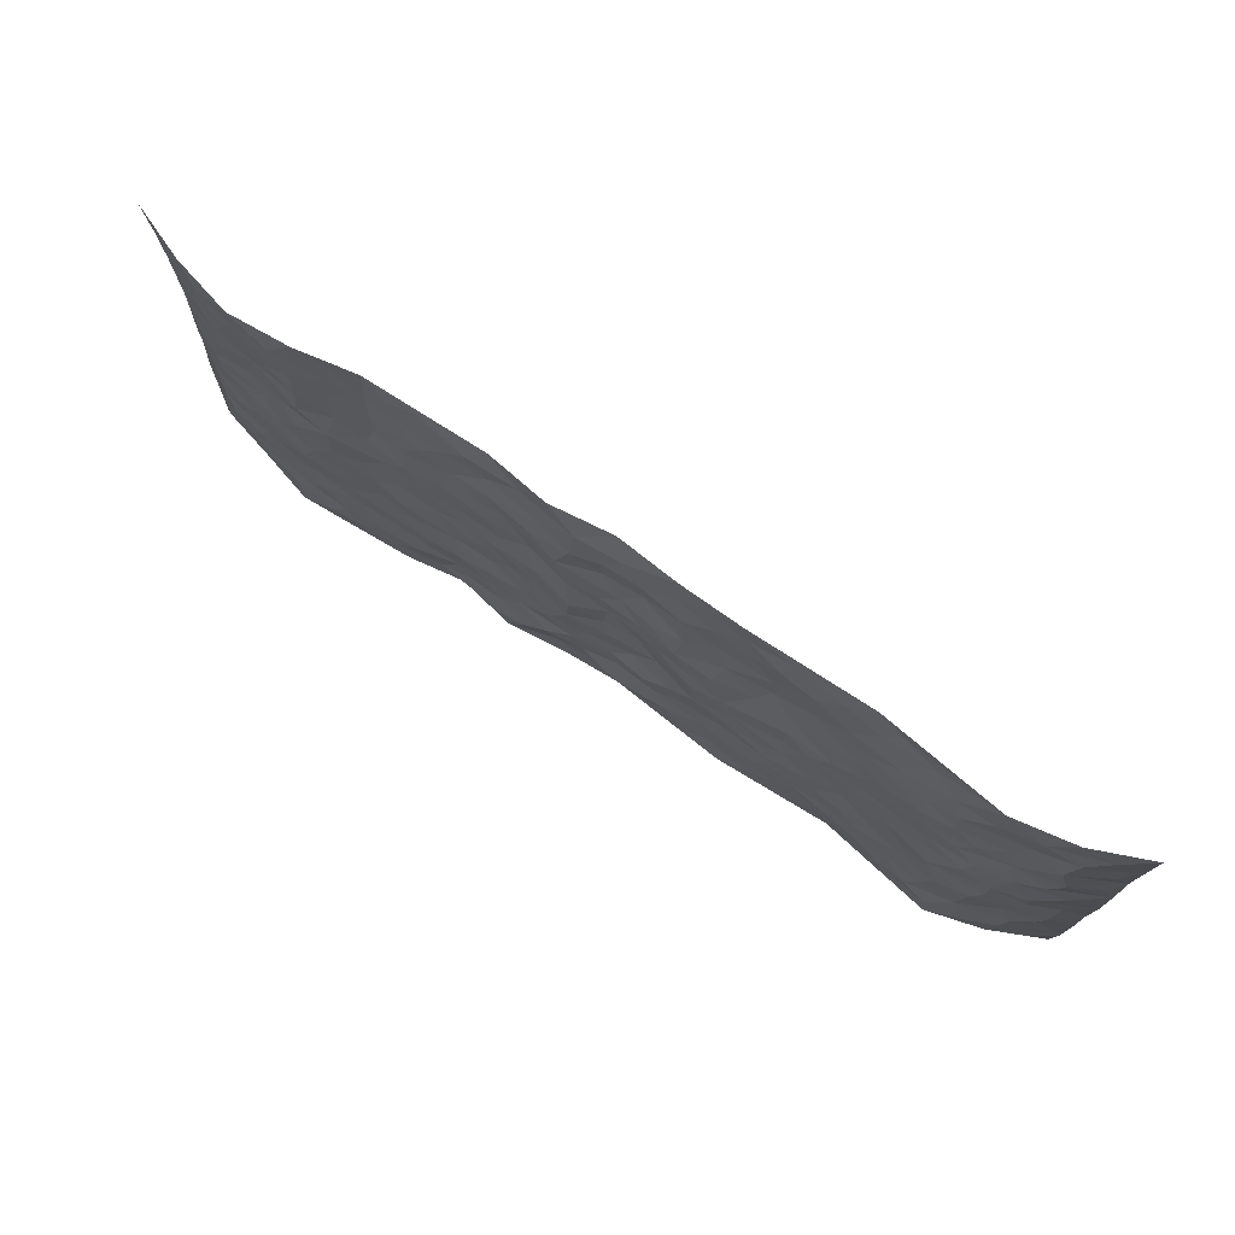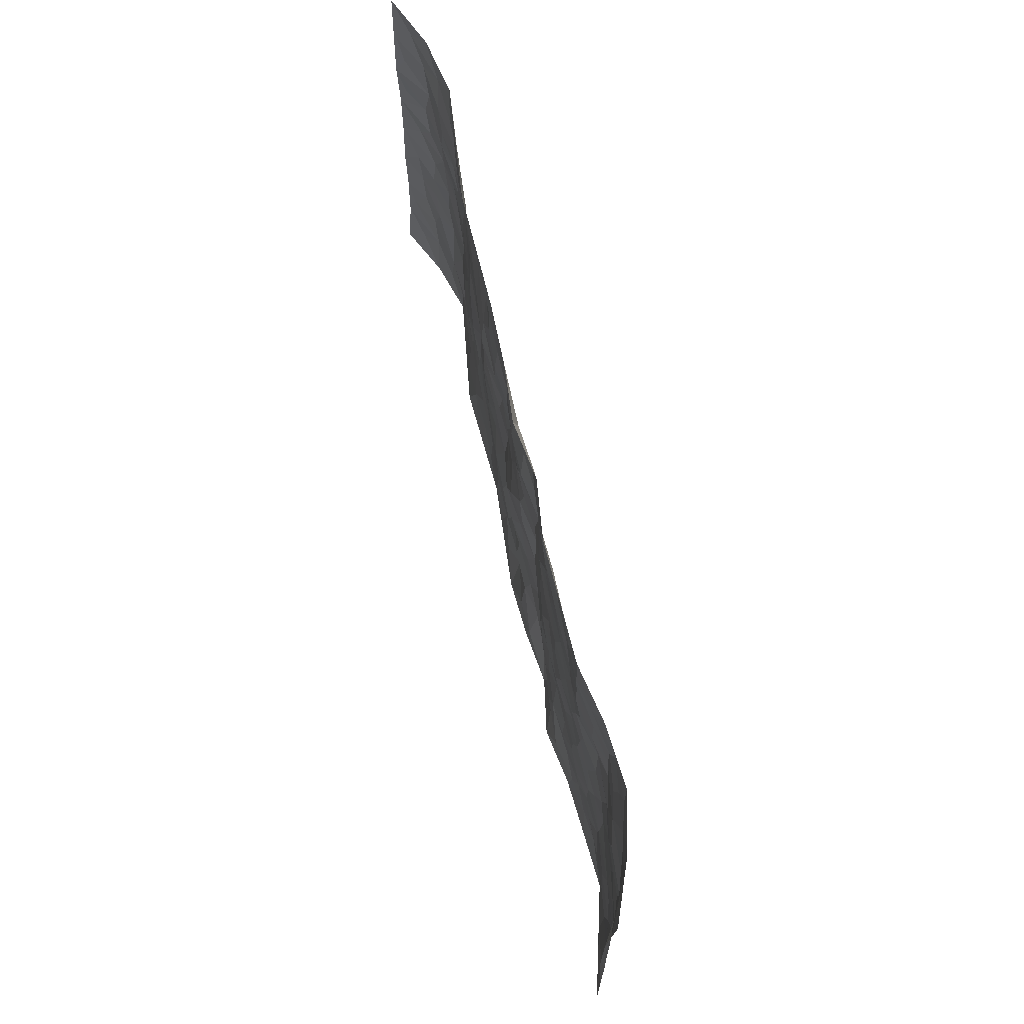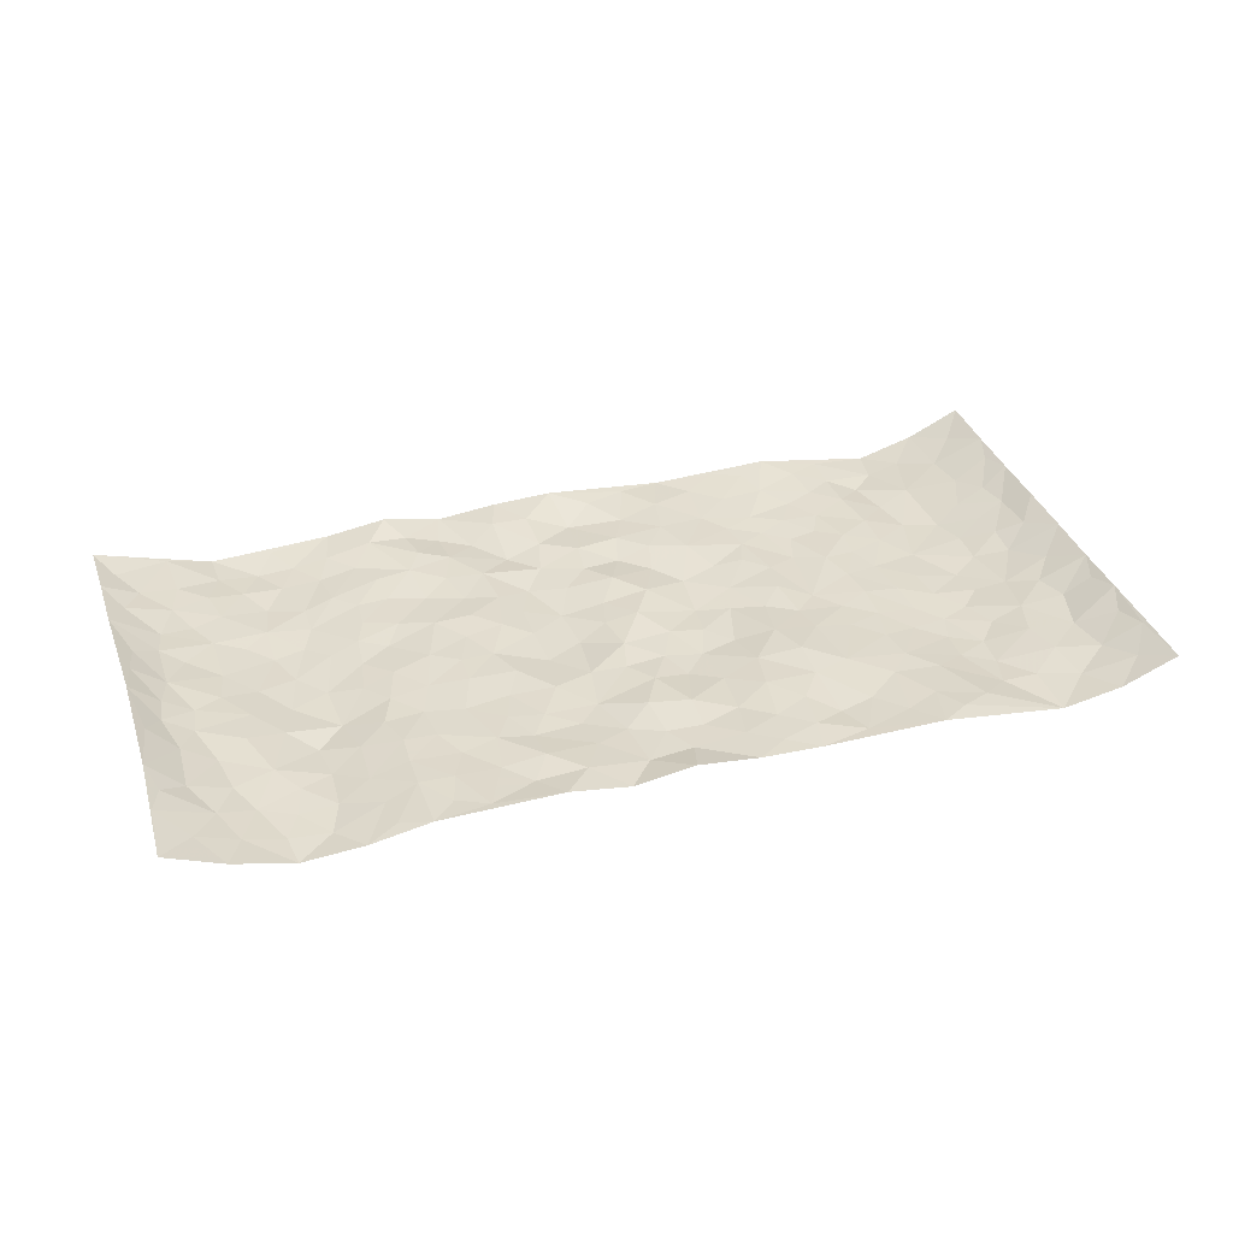
<metadata>
{"format":"obj","ext":"obj","renderer":"f3d","projection":"perspective","resolution":1024,"background":"white","views":[{"elev":74.9,"azim":-145.9,"up":"+Y"},{"elev":69.8,"azim":77.2,"up":"+Y"},{"elev":34.7,"azim":162.6,"up":"+Z"}]}
</metadata>
<code>
v -0.969 0.0006265 0.06454
v -0.9779 0.9974 0.05374
v 0.9801 0.003149 0.04929
v 0.9745 0.9966 0.05154
v -0.8047 0.3922 -0.01379
v -0.9765 0.499 0.05425
v -0.8637 0.3571 0.005233
v 0.001715 0.004517 0.02122
v -0.9745 0.2496 0.05531
v -0.9262 0.3369 0.02516
v -0.739 0.00193 -0.02265
v -0.9738 0.125 0.05648
v -0.7171 0.2931 -0.02398
v -0.858 0.001471 0.01213
v -0.8463 0.2879 0.003116
v -0.4935 0.004317 0.01404
v -0.956 0.1873 0.04539
v -0.2947 0.1687 -0.001246
v -0.7848 0.3218 -0.01835
v -0.867 0.1196 0.00712
v -0.9233 0.06271 0.03241
v -0.8007 0.0641 -0.01107
v -0.6765 0.1274 -0.02307
v -0.729 0.07535 -0.02335
v -0.8784 0.2066 0.01068
v -0.9137 0.2692 0.02238
v -0.7749 0.1771 -0.01235
v -0.6976 0.2102 -0.02287
v -0.8719 0.4874 0.001471
v -0.9742 0.3742 0.05706
v -0.7422 0.9982 -0.01863
v -0.5404 0.2236 -0.007148
v 0.2624 0.1571 -2.91e-05
v -0.9734 0.7478 0.05805
v -0.369 0.3943 -0.001264
v -0.7888 0.7527 -0.005623
v -0.8061 0.831 -0.002465
v -0.5861 0.4432 -0.01097
v -0.6049 0.6058 -0.01616
v -0.4937 0.9976 0.009254
v -0.9554 0.6859 0.0433
v -0.6671 0.5626 -0.01946
v -0.3926 0.7531 0.005697
v -0.5129 0.2812 -0.007171
v -0.4626 0.2268 -0.002781
v -0.4981 0.1636 -0.004378
v -0.4512 0.6367 -0.003008
v -0.3682 0.5604 -0.001851
v 0.1665 0.474 -0.003934
v -0.3353 0.2228 -0.002452
v -0.2104 0.6115 -0.007796
v -0.3769 0.6294 0.003273
v -0.3036 0.05938 0.002043
v -0.632 0.7106 -0.02217
v -0.3972 0.1962 -0.0007759
v -0.878 0.6171 0.007012
v -0.03724 0.3489 0.01089
v 0.05823 0.3403 -0.002266
v 0.2997 0.4508 0.0007081
v -0.09392 0.5521 -0.001769
v -0.1645 0.5568 -0.007871
v 0.0935 0.6299 -0.00759
v -0.6383 0.3467 -0.01321
v -0.7559 0.574 -0.01941
v -0.9517 0.8087 0.04099
v -0.5633 0.1304 -0.006549
v -0.3696 0.01417 0.007373
v -0.8034 0.4658 -0.01447
v -0.6219 0.1732 -0.01009
v -0.6178 0.01949 -0.006061
v -0.2458 0.003272 0.001959
v -0.6192 0.0891 -0.01097
v -0.5501 0.05483 0.0007777
v -0.434 0.03956 0.00837
v -0.4536 0.1061 0.004209
v -0.8978 0.685 0.01092
v -0.9687 0.8726 0.05157
v -0.7439 0.5091 -0.0232
v 0.002063 0.9955 0.01787
v -0.8093 0.675 -0.005205
v -0.5662 0.3157 -0.005649
v -0.5163 0.4618 -0.004073
v 0.008172 0.5717 0.004021
v -0.04839 0.4838 0.009864
v 0.003834 0.4204 0.00134
v -0.124 0.1297 0.00287
v -0.5735 0.6701 -0.01397
v -0.9195 0.5613 0.02189
v -0.7386 0.6912 -0.0184
v -0.4517 0.2985 -0.005503
v -0.6367 0.2681 -0.01114
v -0.5049 0.6884 -0.004155
v -0.172 0.4857 -0.01133
v -0.2627 0.4372 -0.003585
v -0.6523 0.6492 -0.02246
v -0.009022 0.1181 -0.001775
v -0.4174 0.511 -0.005923
v -0.3449 0.2898 -0.002562
v -0.2405 0.5046 -0.00681
v -0.1801 0.383 -0.005798
v -0.9755 0.6238 0.05418
v -0.7113 0.623 -0.0211
v -0.8209 0.5794 -0.009883
v -0.3642 0.112 0.002156
v -0.5253 0.5335 -0.00395
v -0.6888 0.4062 -0.02419
v -0.1294 0.3253 -0.0007879
v -0.1489 0.2509 0.006535
v -0.5216 0.6118 -0.005992
v 0.1107 0.7286 -0.01028
v -0.002386 0.2159 0.007646
v -0.0721 0.2742 -0.001608
v 0.005656 0.2892 0.003385
v -0.432 0.3652 -0.007223
v -0.1967 0.1856 0.006321
v -0.6596 0.4881 -0.01896
v -0.5608 0.3819 -0.007477
v -0.4956 0.3926 -0.002632
v -0.3083 0.525 -0.002002
v -0.2593 0.3514 -0.002949
v -0.3569 0.468 0.00158
v -0.2267 0.2724 0.005025
v -0.09075 0.4123 0.01055
v -0.5994 0.5317 -0.01199
v -0.09145 0.1996 0.006183
v -0.214 0.09508 0.006744
v -0.4011 0.2599 -0.00403
v -0.929 0.4368 0.03099
v -0.873 0.42 0.007351
v 0.09302 0.4229 -0.01089
v 0.2103 0.2376 -0.001211
v 0.0827 0.5169 -0.01517
v 0.02094 0.4884 0.001959
v 0.1672 0.393 -0.004363
v 0.7964 0.4966 -0.007042
v 0.2212 0.4337 0.002906
v 0.2681 0.3134 -0.002299
v 0.1616 0.5672 -0.007432
v 0.1251 0.998 0.0002102
v -0.2931 0.6198 0.007386
v 0.4282 0.8787 0.00578
v 0.4942 0.9972 0.01001
v -0.214 0.7802 0.007008
v -0.05698 0.8633 0.0005147
v -0.3231 0.3499 -0.0005931
v -0.462 0.5663 -0.005799
v -0.07302 0.055 0.01084
v -0.1578 0.024 0.007475
v 0.126 0.003626 0.01406
v 0.01543 0.8593 -0.001097
v -0.01494 0.6997 0.003869
v 0.4252 0.196 0.001295
v 0.3439 0.2896 -0.002826
v 0.5956 0.5256 -0.02022
v 0.5291 0.5461 -0.009123
v 0.4589 0.1342 -0.003533
v 0.5271 0.2267 -0.005472
v 0.4177 0.3612 -0.002152
v 0.02427 0.6408 -0.001049
v -0.05785 0.6279 -0.001906
v -0.1458 0.7297 -0.004249
v -0.08483 0.6936 -0.005782
v -0.05857 0.7907 0.007164
v -0.1352 0.6336 -0.01036
v 0.02368 0.7742 0.006558
v 0.2477 0.9967 0.01609
v -0.01708 0.9256 0.002234
v -0.27 0.8453 0.006388
v -0.1994 0.8792 0.003444
v -0.3169 0.7802 0.007929
v -0.2458 0.9973 0.004675
v -0.2279 0.6957 0.003827
v -0.3188 0.6998 0.01267
v -0.1393 0.8289 -0.002137
v -0.1219 0.9975 0.007547
v 0.2201 0.7453 0.002395
v 0.1752 0.6667 0.00202
v 0.3295 0.5943 0.003962
v 0.2629 0.5226 0.0006402
v 0.2685 0.665 0.0003949
v 0.4285 0.7431 0.0009124
v 0.3588 0.6824 0.001088
v 0.2885 0.7324 0.002906
v 0.07043 0.9286 -0.004831
v 0.08081 0.8224 -0.008005
v 0.1475 0.8571 -0.0002311
v 0.2528 0.8721 0.01089
v 0.3245 0.7924 0.005478
v 0.2337 0.595 0.002794
v -0.8889 0.8667 0.009575
v -0.6879 0.8166 -0.02079
v -0.8763 0.7741 0.004227
v -0.8639 0.9975 0.00505
v -0.926 0.9389 0.02609
v -0.8184 0.9204 -0.007561
v -0.7403 0.8852 -0.01529
v -0.612 0.9289 -0.002246
v -0.6682 0.8859 -0.01569
v -0.6934 0.7459 -0.02205
v -0.5655 0.814 -0.006659
v -0.627 0.781 -0.01771
v -0.5164 0.9002 0.002109
v -0.3941 0.8772 -0.0009813
v -0.5509 0.9596 0.005273
v -0.4687 0.8152 -0.000264
v -0.4466 0.9353 0.002942
v -0.3479 0.9718 0.004363
v -0.5163 0.7601 -0.003375
v -0.322 0.9004 -0.0009889
v -0.2597 0.9293 0.006469
v 0.1586 0.7843 -0.005829
v 0.257 0.8035 0.003052
v 0.1901 0.9322 0.0093
v 0.3967 0.811 0.001182
v 0.3404 0.8794 0.005062
v 0.3852 0.9811 0.01078
v 0.2913 0.9363 0.005388
v 0.4457 0.9467 0.006888
v 0.384 0.4927 0.002446
v 0.3284 0.5282 0.003282
v 0.488 0.6032 -0.002246
v 0.4359 0.6636 -0.001888
v 0.4094 0.5871 -0.0002828
v 0.3559 0.1902 0.006377
v 0.4856 0.3342 -0.003981
v 0.4636 0.5215 -0.001647
v 0.3496 0.3877 0.002696
v -0.1235 0.9136 0.003827
v -0.1838 0.9567 0.005657
v 0.3231 0.133 0.007663
v 0.617 0.01403 -0.008861
v 0.2021 0.3332 -0.0005057
v 0.2731 0.3846 0.004189
v 0.5882 0.247 -0.01257
v 0.7387 0.9969 -0.02335
v 0.9756 0.2521 0.05085
v 0.4965 0.8107 0.005286
v 0.723 0.4868 -0.01626
v 0.4933 0.7453 0.004374
v 0.9682 0.501 0.06035
v 0.6744 0.2934 -0.01633
v 0.5138 0.4673 -0.008797
v 0.7839 0.3107 -0.007875
v 0.5662 0.4149 -0.01371
v 0.4933 0.000959 0.000398
v 0.09071 0.2524 -0.003255
v 0.5091 0.07616 -0.004802
v 0.1354 0.3188 -0.009056
v 0.4199 0.2663 -0.003488
v 0.8807 0.2655 0.00322
v 0.6462 0.461 -0.02251
v 0.5822 0.08133 -0.01296
v 0.453 0.4254 -0.00721
v 0.6124 0.3709 -0.01906
v 0.289 0.2324 0.0001819
v 0.4823 0.2709 -0.004174
v 0.2682 0.07847 -0.007258
v 0.37 0.003313 0.02117
v 0.2488 0.002358 -0.001471
v 0.2035 0.1144 -0.009639
v 0.06987 0.1705 0.004801
v 0.1462 0.1899 -0.009446
v 0.617 0.1467 -0.01574
v 0.7822 0.4225 -0.01069
v 0.754 0.221 -0.008307
v 0.656 0.08008 -0.01933
v 0.6747 0.3838 -0.02292
v 0.7237 0.3386 -0.01636
v 0.8917 0.3268 0.007672
v 0.7494 0.567 -0.008343
v 0.6973 0.1454 -0.01381
v 0.7693 0.15 -0.005884
v 0.8463 0.3677 -0.002182
v 0.9422 0.3506 0.03406
v 0.8906 0.439 0.009483
v 0.5868 0.3121 -0.01417
v 0.8268 0.1061 -0.0002086
v 0.3361 0.06338 0.004671
v 0.4152 0.06893 0.01125
v 0.07373 0.07952 0.0139
v 0.1465 0.07386 0.0111
v 0.9678 0.7481 0.0615
v 0.7379 0.07932 -0.01414
v 0.6603 0.2153 -0.01903
v 0.9556 0.4257 0.04741
v 0.909 0.5095 0.01931
v 0.8152 0.2504 -0.00595
v 0.5368 0.1475 -0.01039
v 0.741 0.001566 -0.01514
v 0.5075 0.3935 -0.00584
v 0.944 0.06478 0.03094
v 0.9773 0.1276 0.05015
v 0.8468 0.1805 -0.0003866
v 0.9038 0.1252 0.01688
v 0.8342 0.009789 0.009371
v 0.9403 0.1893 0.03003
v 0.6706 0.5552 -0.02263
v 0.696 0.6322 -0.01513
v 0.5889 0.6354 -0.02191
v 0.8309 0.6908 -0.005564
v 0.6354 0.7707 -0.02382
v 0.9504 0.6246 0.04812
v 0.7717 0.6413 -0.00394
v 0.8606 0.595 -0.0003298
v 0.7377 0.743 -0.009567
v 0.8512 0.5304 -0.001011
v 0.9176 0.574 0.02294
v 0.8948 0.659 0.01371
v 0.6445 0.6916 -0.02553
v 0.5705 0.7229 -0.01019
v 0.5148 0.6734 -0.001511
v 0.8576 0.8511 0.002724
v 0.7167 0.8701 -0.02026
v 0.8171 0.7757 -0.007359
v 0.8995 0.7767 0.01781
v 0.7856 0.8432 -0.01285
v 0.9687 0.8724 0.05511
v 0.6986 0.8016 -0.0178
v 0.9486 0.8098 0.04629
v 0.7466 0.9303 -0.02009
v 0.8592 0.9975 0.00667
v 0.6154 0.9975 -0.01371
v 0.8256 0.9249 -0.005358
v 0.9081 0.9267 0.02344
v 0.6654 0.9336 -0.02392
v 0.5613 0.9004 -0.00504
v 0.4968 0.88 0.008073
v 0.555 0.9687 -0.001272
v 0.5743 0.8209 -0.008893
v 0.64 0.8598 -0.02205
f 29 6 128
f 12 21 20
f 26 10 9
f 55 45 46
f 27 19 15
f 26 9 17
f 101 6 88
f 12 1 21
f 7 15 19
f 125 86 96
f 84 123 85
f 129 29 128
f 25 27 15
f 12 20 17
f 73 75 66
f 22 14 11
f 26 17 25
f 9 12 17
f 25 15 26
f 5 129 7
f 52 146 48
f 55 18 50
f 7 19 5
f 20 27 25
f 124 82 105
f 41 76 34
f 20 14 22
f 14 20 21
f 14 21 1
f 24 22 11
f 24 27 22
f 72 66 69
f 69 32 91
f 70 24 11
f 24 23 27
f 17 20 25
f 27 20 22
f 10 15 7
f 10 26 15
f 23 28 27
f 27 13 19
f 28 23 69
f 13 27 28
f 119 121 94
f 10 7 129
f 6 30 128
f 9 10 30
f 36 192 80
f 80 102 89
f 118 81 44
f 64 103 78
f 115 126 86
f 45 32 46
f 91 63 13
f 129 68 29
f 95 87 54
f 95 54 199
f 202 40 204
f 82 97 105
f 29 88 6
f 18 55 104
f 148 126 71
f 38 82 124
f 50 18 122
f 117 82 38
f 5 19 106
f 82 117 118
f 80 64 102
f 127 45 55
f 194 77 190
f 98 35 114
f 39 124 105
f 127 50 98
f 106 19 13
f 66 75 46
f 39 95 42
f 63 117 38
f 95 89 102
f 101 56 76
f 51 140 99
f 18 53 126
f 62 83 132
f 45 127 90
f 112 113 57
f 103 29 68
f 130 85 58
f 109 39 105
f 35 94 121
f 113 246 58
f 151 165 163
f 120 100 94
f 114 127 98
f 192 190 65
f 95 39 87
f 36 191 37
f 67 104 74
f 56 101 88
f 13 63 106
f 192 34 76
f 268 241 243
f 108 115 125
f 93 84 60
f 133 84 85
f 156 288 157
f 101 76 41
f 80 103 64
f 105 97 146
f 99 61 51
f 92 109 47
f 125 96 111
f 158 227 153
f 75 104 55
f 69 66 32
f 81 91 32
f 106 78 68
f 42 64 78
f 77 34 65
f 24 70 72
f 75 73 16
f 16 71 67
f 2 34 77
f 13 28 91
f 103 56 88
f 56 80 76
f 72 69 23
f 11 16 70
f 16 73 70
f 16 67 74
f 115 18 126
f 24 72 23
f 73 72 70
f 16 74 75
f 72 73 66
f 32 45 44
f 84 83 60
f 66 46 32
f 78 106 116
f 117 63 81
f 67 53 104
f 103 68 78
f 69 91 28
f 36 80 89
f 106 38 116
f 106 68 5
f 81 118 117
f 62 132 138
f 32 44 81
f 53 67 71
f 57 58 85
f 123 100 107
f 93 60 61
f 33 230 224
f 8 96 147
f 132 133 130
f 140 48 119
f 93 100 123
f 122 98 50
f 164 60 160
f 53 71 126
f 125 112 108
f 193 194 195
f 75 55 46
f 63 91 81
f 56 103 80
f 196 198 31
f 18 104 53
f 121 48 97
f 38 106 63
f 118 97 82
f 97 35 121
f 51 172 140
f 130 134 49
f 87 39 109
f 288 252 263
f 97 114 35
f 47 43 92
f 57 113 58
f 248 130 58
f 34 101 41
f 114 90 127
f 116 124 42
f 145 94 35
f 118 114 97
f 167 79 175
f 98 145 35
f 85 123 57
f 43 47 52
f 199 36 89
f 42 78 116
f 159 83 62
f 88 29 103
f 74 104 75
f 118 44 90
f 173 140 172
f 42 95 102
f 190 192 37
f 65 190 77
f 89 95 199
f 125 111 112
f 92 87 109
f 18 115 122
f 177 180 176
f 112 57 107
f 109 105 146
f 93 94 100
f 285 286 275
f 96 86 147
f 137 232 131
f 57 123 107
f 87 92 208
f 49 134 136
f 132 130 49
f 161 164 162
f 50 127 55
f 122 108 107
f 122 107 100
f 48 140 52
f 118 90 114
f 99 119 94
f 123 84 93
f 36 37 192
f 48 121 119
f 120 122 100
f 39 42 124
f 38 124 116
f 248 58 246
f 44 45 90
f 98 122 120
f 146 52 47
f 94 93 99
f 168 209 170
f 212 183 188
f 202 197 200
f 42 102 64
f 107 108 112
f 99 93 61
f 8 280 96
f 112 111 113
f 125 115 86
f 115 108 122
f 128 30 10
f 5 68 129
f 10 129 128
f 132 49 138
f 83 84 133
f 130 133 85
f 83 133 132
f 248 134 130
f 156 152 224
f 151 110 165
f 212 186 211
f 153 224 249
f 254 251 244
f 246 261 262
f 225 158 249
f 49 136 179
f 185 184 150
f 214 188 181
f 181 188 182
f 161 163 174
f 143 170 172
f 110 211 185
f 184 79 167
f 174 228 169
f 62 110 159
f 163 150 144
f 210 169 229
f 170 143 168
f 176 211 110
f 98 120 145
f 94 145 120
f 48 146 97
f 109 146 47
f 148 86 126
f 147 86 148
f 71 8 148
f 8 147 148
f 244 276 254
f 232 136 134
f 174 143 161
f 60 83 160
f 163 162 151
f 159 160 83
f 261 281 262
f 259 281 149
f 219 220 59
f 246 113 111
f 33 255 131
f 157 256 152
f 137 255 153
f 230 278 279
f 262 260 33
f 154 155 242
f 131 255 137
f 248 131 232
f 281 280 149
f 259 258 278
f 220 179 59
f 159 151 160
f 162 160 151
f 164 61 60
f 228 174 144
f 144 174 163
f 159 110 151
f 161 172 164
f 186 184 185
f 161 162 163
f 61 164 51
f 160 162 164
f 187 217 213
f 150 163 165
f 205 202 200
f 79 184 139
f 170 43 173
f 174 169 143
f 161 143 172
f 167 144 150
f 176 180 183
f 172 170 173
f 223 226 221
f 185 150 165
f 99 140 119
f 207 206 203
f 172 51 164
f 43 52 173
f 173 52 140
f 167 175 228
f 228 229 169
f 210 168 169
f 177 110 62
f 189 138 179
f 62 138 177
f 136 232 233
f 181 182 222
f 150 184 167
f 178 180 189
f 49 179 138
f 177 138 189
f 180 178 182
f 178 179 220
f 307 308 304
f 222 223 221
f 215 187 188
f 176 183 212
f 187 213 186
f 214 215 188
f 185 211 186
f 237 181 239
f 182 188 183
f 110 185 165
f 216 215 141
f 211 176 212
f 182 183 180
f 176 110 177
f 213 184 186
f 178 189 179
f 177 189 180
f 195 190 37
f 197 198 200
f 195 194 190
f 34 192 65
f 80 192 76
f 37 196 195
f 194 2 77
f 193 2 194
f 196 37 191
f 31 193 195
f 198 196 191
f 31 195 196
f 199 201 191
f 197 204 31
f 198 191 201
f 31 198 197
f 201 199 54
f 36 199 191
f 54 208 201
f 208 43 205
f 208 54 87
f 198 201 200
f 206 205 203
f 43 170 203
f 210 207 209
f 40 202 206
f 31 204 40
f 197 202 204
f 208 205 200
f 43 203 205
f 205 206 202
f 203 209 207
f 171 40 207
f 40 206 207
f 208 200 201
f 43 208 92
f 170 209 203
f 168 143 169
f 207 210 171
f 168 210 209
f 188 187 212
f 212 187 186
f 166 139 213
f 184 213 139
f 237 214 181
f 215 214 141
f 216 141 218
f 213 217 166
f 142 166 216
f 217 216 166
f 187 215 217
f 216 217 215
f 237 141 214
f 142 216 218
f 223 222 182
f 179 136 59
f 223 220 219
f 267 238 251
f 237 327 141
f 223 182 178
f 158 290 253
f 220 223 178
f 59 233 227
f 233 59 136
f 248 246 131
f 153 249 158
f 251 254 267
f 223 219 226
f 111 261 246
f 297 251 238
f 276 256 157
f 167 228 144
f 229 228 175
f 175 171 229
f 229 171 210
f 260 257 33
f 265 271 272
f 266 289 283
f 269 243 250
f 249 224 152
f 266 283 271
f 227 233 137
f 253 227 158
f 325 313 320
f 135 264 275
f 310 329 239
f 270 298 297
f 249 256 225
f 275 273 269
f 311 222 221
f 155 154 299
f 234 276 157
f 310 311 299
f 222 239 181
f 221 226 155
f 266 263 252
f 242 290 244
f 264 273 275
f 273 264 243
f 242 244 154
f 276 290 225
f 288 234 157
f 240 282 302
f 275 286 306
f 225 290 158
f 234 263 284
f 241 254 276
f 233 232 137
f 137 153 227
f 264 135 238
f 244 251 154
f 260 259 257
f 227 253 219
f 33 224 255
f 154 297 299
f 240 302 307
f 297 154 251
f 264 268 243
f 253 226 219
f 271 284 263
f 277 294 293
f 290 242 253
f 241 234 284
f 59 227 219
f 242 155 226
f 252 245 231
f 157 152 156
f 257 230 33
f 152 256 249
f 278 230 257
f 262 33 131
f 224 153 255
f 259 278 257
f 134 248 232
f 230 279 224
f 96 261 111
f 261 96 280
f 280 281 261
f 246 262 131
f 252 247 245
f 268 267 241
f 283 277 272
f 288 247 252
f 275 274 285
f 295 291 294
f 267 268 264
f 263 234 288
f 309 310 299
f 290 276 244
f 283 272 271
f 267 254 241
f 265 243 241
f 236 240 285
f 297 238 270
f 303 305 298
f 241 276 234
f 221 155 299
f 272 277 293
f 250 243 287
f 286 285 240
f 284 271 265
f 271 263 266
f 295 3 291
f 225 256 276
f 241 284 265
f 289 266 231
f 3 292 291
f 321 235 323
f 293 294 296
f 279 278 258
f 245 279 258
f 279 156 224
f 260 281 259
f 280 8 149
f 262 281 260
f 231 266 252
f 267 264 238
f 306 304 270
f 283 289 295
f 243 269 273
f 236 269 250
f 294 292 296
f 274 236 285
f 269 274 275
f 250 287 293
f 245 289 231
f 236 274 269
f 156 279 247
f 242 226 253
f 247 279 245
f 243 265 287
f 288 156 247
f 265 272 293
f 296 292 236
f 293 287 265
f 295 294 277
f 277 283 295
f 236 250 296
f 289 3 295
f 292 294 291
f 293 296 250
f 300 304 308
f 325 320 235
f 329 330 326
f 270 304 303
f 270 303 298
f 309 305 301
f 135 306 270
f 299 297 298
f 298 309 299
f 238 135 270
f 300 314 305
f 303 300 305
f 304 306 307
f 300 303 304
f 282 319 315
f 322 325 235
f 275 306 135
f 307 306 286
f 240 307 286
f 308 307 302
f 302 282 308
f 308 282 315
f 305 309 298
f 310 309 301
f 310 301 329
f 310 239 311
f 222 311 239
f 299 311 221
f 319 312 315
f 312 323 316
f 301 305 318
f 305 314 316
f 300 308 315
f 316 314 312
f 312 314 315
f 315 314 300
f 323 312 324
f 316 313 318
f 282 4 317
f 330 313 325
f 4 321 324
f 235 320 323
f 282 317 319
f 312 319 317
f 326 325 322
f 316 320 313
f 316 318 305
f 142 218 327
f 327 218 141
f 316 323 320
f 324 312 317
f 4 324 317
f 321 323 324
f 318 313 330
f 328 326 322
f 326 327 329
f 329 327 237
f 326 328 327
f 322 142 328
f 327 328 142
f 329 237 239
f 301 318 330
f 326 330 325
f 330 329 301

</code>
